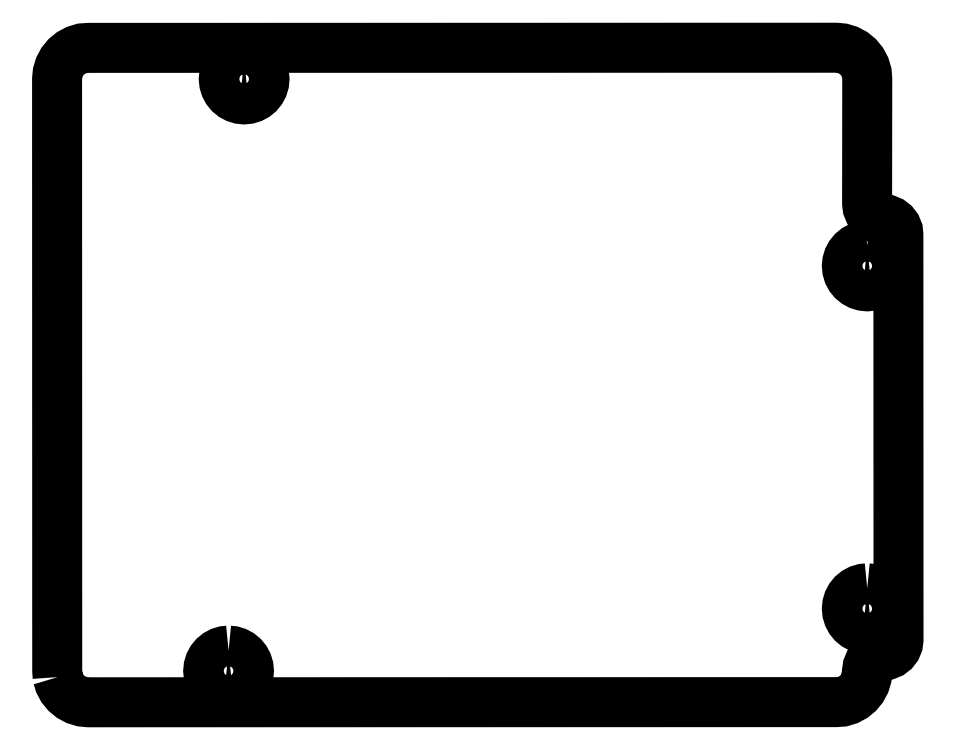
<metadata>
{"format":"dxf","ext":"dxf","renderer":"ezdxf+matplotlib","layout":"modelspace","background":"white","min_lineweight":24,"dpi":150}
</metadata>
<code>
0
SECTION
2
ENTITIES
0
LWPOLYLINE
8
0
90
65
70
0
10
49.6
20
256.6
30
0
10
49.64
20
256.5
30
0
10
49.71
20
256.3
30
0
10
49.8
20
256.2
30
0
10
49.91
20
256.1
30
0
10
50.03
20
256.1
30
0
10
50.17
20
256
30
0
10
50.31
20
256
30
0
10
67.51
20
256
30
0
10
67.65
20
256
30
0
10
67.79
20
256.1
30
0
10
67.91
20
256.1
30
0
10
68.02
20
256.2
30
0
10
68.11
20
256.3
30
0
10
68.18
20
256.5
30
0
10
68.22
20
256.6
30
0
10
68.23
20
256.7
30
0
10
68.22
20
256.7
30
0
10
68.24
20
256.8
30
0
10
68.27
20
256.9
30
0
10
68.33
20
257
30
0
10
68.41
20
257.1
30
0
10
68.49
20
257.1
30
0
10
68.59
20
257.1
30
0
10
68.59
20
257.1
30
0
10
68.68
20
257.1
30
0
10
68.77
20
257.2
30
0
10
68.84
20
257.2
30
0
10
68.9
20
257.3
30
0
10
68.94
20
257.4
30
0
10
68.95
20
257.5
30
0
10
68.94
20
266.8
30
0
10
68.94
20
266.9
30
0
10
68.9
20
267
30
0
10
68.84
20
267
30
0
10
68.77
20
267.1
30
0
10
68.68
20
267.1
30
0
10
68.59
20
267.1
30
0
10
68.59
20
267.1
30
0
10
68.49
20
267.2
30
0
10
68.41
20
267.2
30
0
10
68.33
20
267.2
30
0
10
68.27
20
267.3
30
0
10
68.24
20
267.4
30
0
10
68.22
20
267.5
30
0
10
68.23
20
270.4
30
0
10
68.22
20
270.5
30
0
10
68.18
20
270.6
30
0
10
68.11
20
270.8
30
0
10
68.02
20
270.9
30
0
10
67.91
20
271
30
0
10
67.79
20
271
30
0
10
67.65
20
271.1
30
0
10
67.51
20
271.1
30
0
10
50.31
20
271.1
30
0
10
50.17
20
271.1
30
0
10
50.03
20
271
30
0
10
49.91
20
271
30
0
10
49.8
20
270.9
30
0
10
49.71
20
270.8
30
0
10
49.64
20
270.6
30
0
10
49.6
20
270.5
30
0
10
49.59
20
270.4
30
0
10
49.59
20
256.7
30
0
10
49.6
20
256.6
30
0
0
LWPOLYLINE
8
0
90
33
70
0
10
53.53
20
257.2
30
0
10
53.44
20
257.2
30
0
10
53.35
20
257.2
30
0
10
53.27
20
257.1
30
0
10
53.2
20
257.1
30
0
10
53.14
20
257
30
0
10
53.1
20
256.9
30
0
10
53.07
20
256.8
30
0
10
53.06
20
256.7
30
0
10
53.07
20
256.7
30
0
10
53.1
20
256.6
30
0
10
53.14
20
256.5
30
0
10
53.2
20
256.4
30
0
10
53.27
20
256.4
30
0
10
53.35
20
256.3
30
0
10
53.44
20
256.3
30
0
10
53.53
20
256.3
30
0
10
53.62
20
256.3
30
0
10
53.71
20
256.3
30
0
10
53.79
20
256.4
30
0
10
53.86
20
256.4
30
0
10
53.92
20
256.5
30
0
10
53.96
20
256.6
30
0
10
53.99
20
256.7
30
0
10
54
20
256.7
30
0
10
53.99
20
256.8
30
0
10
53.96
20
256.9
30
0
10
53.92
20
257
30
0
10
53.86
20
257.1
30
0
10
53.79
20
257.1
30
0
10
53.71
20
257.2
30
0
10
53.62
20
257.2
30
0
10
53.53
20
257.2
30
0
0
LWPOLYLINE
8
0
90
33
70
0
10
53.89
20
270.8
30
0
10
53.8
20
270.8
30
0
10
53.71
20
270.8
30
0
10
53.63
20
270.8
30
0
10
53.56
20
270.7
30
0
10
53.5
20
270.6
30
0
10
53.46
20
270.5
30
0
10
53.43
20
270.5
30
0
10
53.42
20
270.4
30
0
10
53.43
20
270.3
30
0
10
53.46
20
270.2
30
0
10
53.5
20
270.1
30
0
10
53.56
20
270
30
0
10
53.63
20
270
30
0
10
53.71
20
269.9
30
0
10
53.8
20
269.9
30
0
10
53.89
20
269.9
30
0
10
53.98
20
269.9
30
0
10
54.07
20
269.9
30
0
10
54.15
20
270
30
0
10
54.22
20
270
30
0
10
54.28
20
270.1
30
0
10
54.32
20
270.2
30
0
10
54.35
20
270.3
30
0
10
54.36
20
270.4
30
0
10
54.35
20
270.5
30
0
10
54.32
20
270.5
30
0
10
54.28
20
270.6
30
0
10
54.22
20
270.7
30
0
10
54.15
20
270.8
30
0
10
54.07
20
270.8
30
0
10
53.98
20
270.8
30
0
10
53.89
20
270.8
30
0
0
LWPOLYLINE
8
0
90
33
70
0
10
68.23
20
258.6
30
0
10
68.14
20
258.6
30
0
10
68.05
20
258.6
30
0
10
67.97
20
258.6
30
0
10
67.9
20
258.5
30
0
10
67.84
20
258.4
30
0
10
67.79
20
258.4
30
0
10
67.77
20
258.3
30
0
10
67.76
20
258.2
30
0
10
67.77
20
258.1
30
0
10
67.79
20
258
30
0
10
67.84
20
257.9
30
0
10
67.9
20
257.8
30
0
10
67.97
20
257.8
30
0
10
68.05
20
257.7
30
0
10
68.14
20
257.7
30
0
10
68.23
20
257.7
30
0
10
68.32
20
257.7
30
0
10
68.41
20
257.7
30
0
10
68.49
20
257.8
30
0
10
68.56
20
257.8
30
0
10
68.62
20
257.9
30
0
10
68.66
20
258
30
0
10
68.69
20
258.1
30
0
10
68.7
20
258.2
30
0
10
68.69
20
258.3
30
0
10
68.66
20
258.4
30
0
10
68.62
20
258.4
30
0
10
68.56
20
258.5
30
0
10
68.49
20
258.6
30
0
10
68.41
20
258.6
30
0
10
68.32
20
258.6
30
0
10
68.23
20
258.6
30
0
0
LWPOLYLINE
8
0
90
33
70
0
10
68.23
20
266.5
30
0
10
68.14
20
266.5
30
0
10
68.05
20
266.5
30
0
10
67.97
20
266.5
30
0
10
67.9
20
266.4
30
0
10
67.84
20
266.3
30
0
10
67.79
20
266.2
30
0
10
67.77
20
266.2
30
0
10
67.76
20
266.1
30
0
10
67.77
20
266
30
0
10
67.79
20
265.9
30
0
10
67.84
20
265.8
30
0
10
67.9
20
265.7
30
0
10
67.97
20
265.7
30
0
10
68.05
20
265.6
30
0
10
68.14
20
265.6
30
0
10
68.23
20
265.6
30
0
10
68.32
20
265.6
30
0
10
68.41
20
265.6
30
0
10
68.49
20
265.7
30
0
10
68.56
20
265.7
30
0
10
68.62
20
265.8
30
0
10
68.66
20
265.9
30
0
10
68.69
20
266
30
0
10
68.7
20
266.1
30
0
10
68.69
20
266.2
30
0
10
68.66
20
266.2
30
0
10
68.62
20
266.3
30
0
10
68.56
20
266.4
30
0
10
68.49
20
266.5
30
0
10
68.41
20
266.5
30
0
10
68.32
20
266.5
30
0
10
68.23
20
266.5
30
0
0
ENDSEC
0
EOF

</code>
